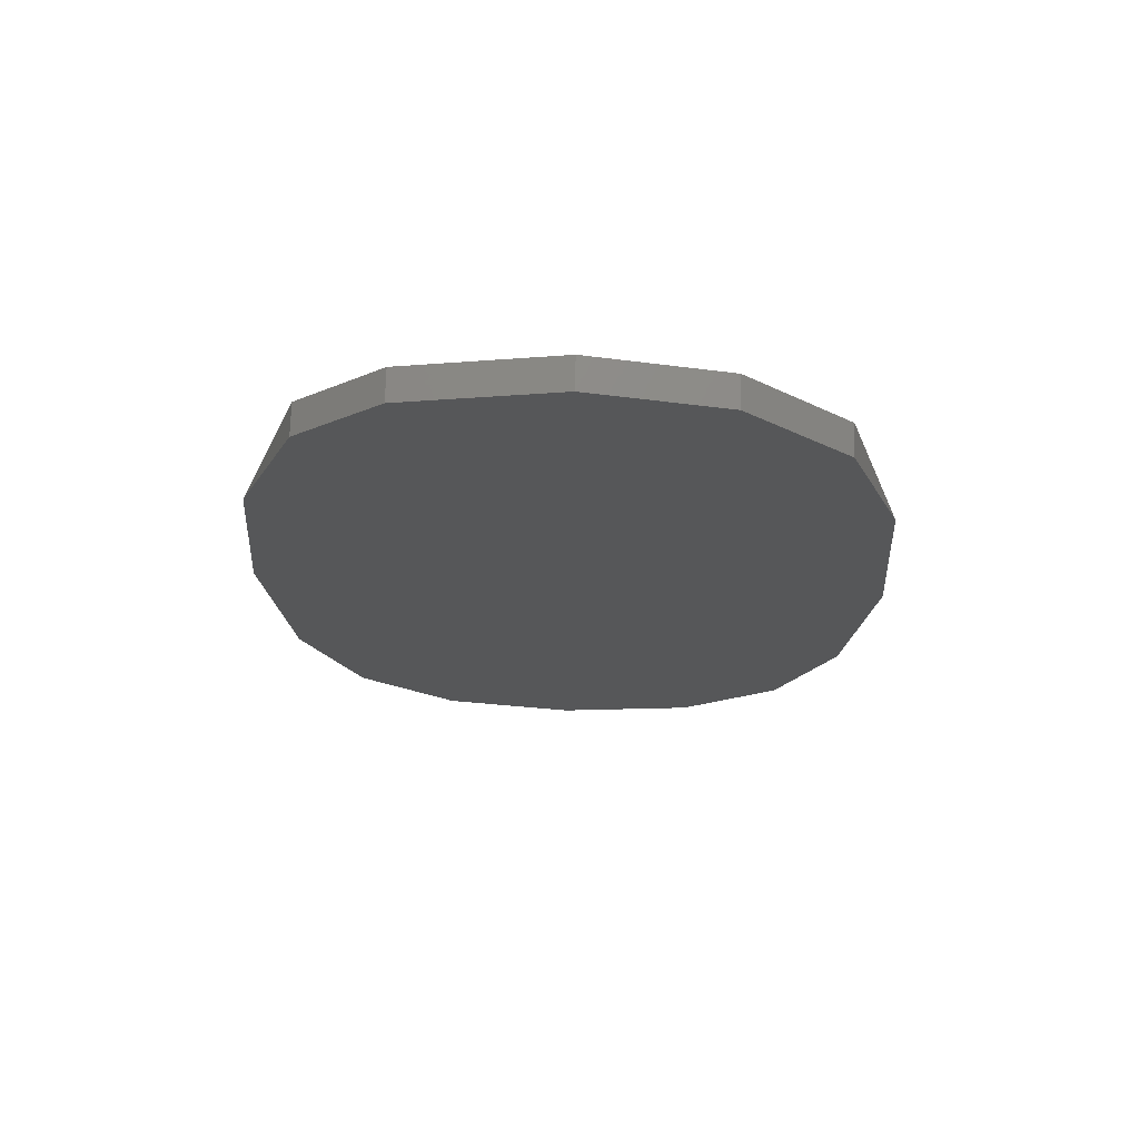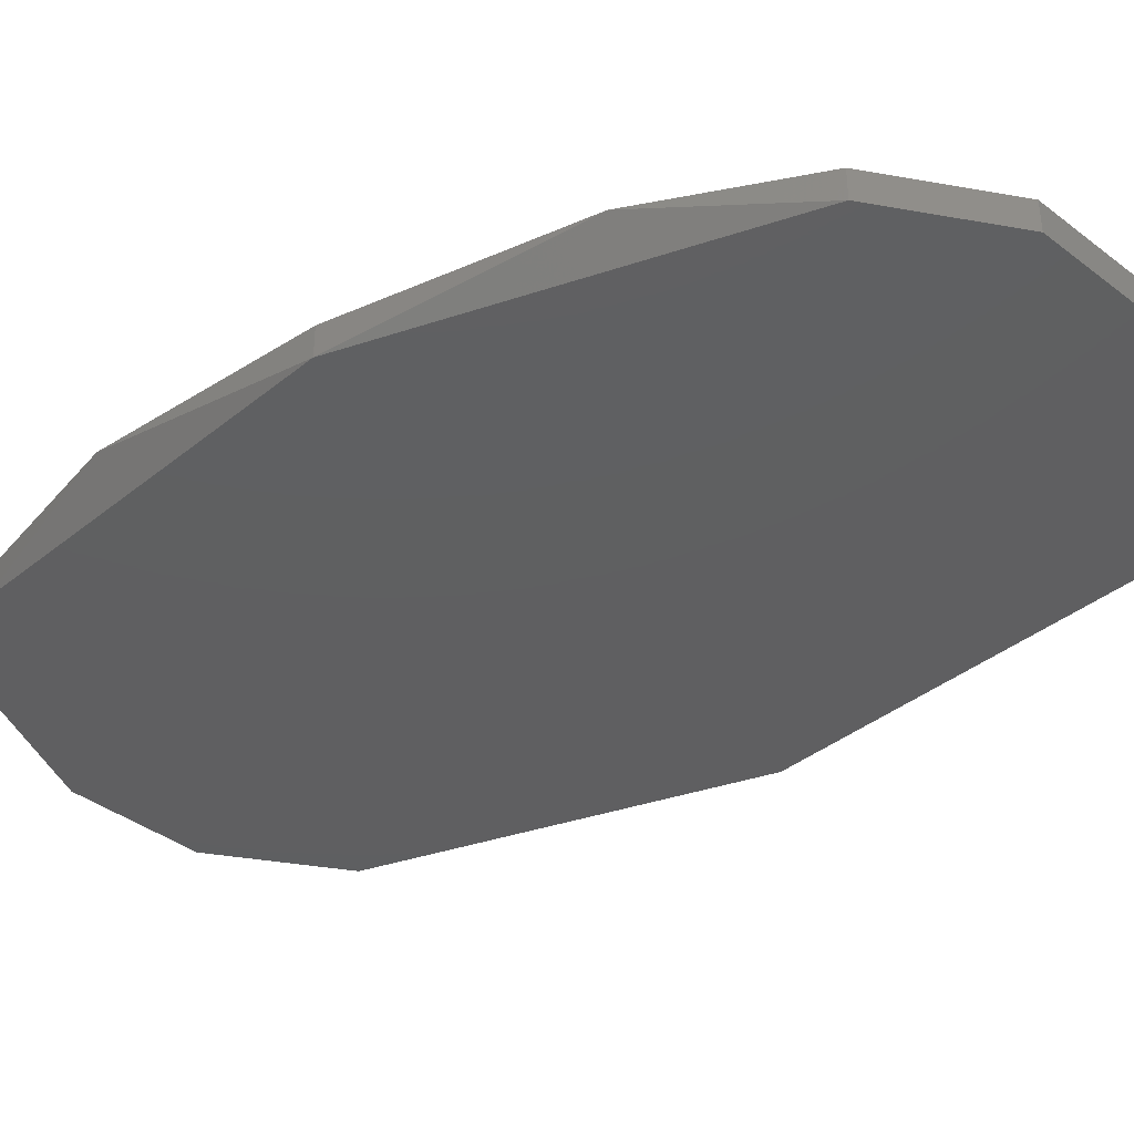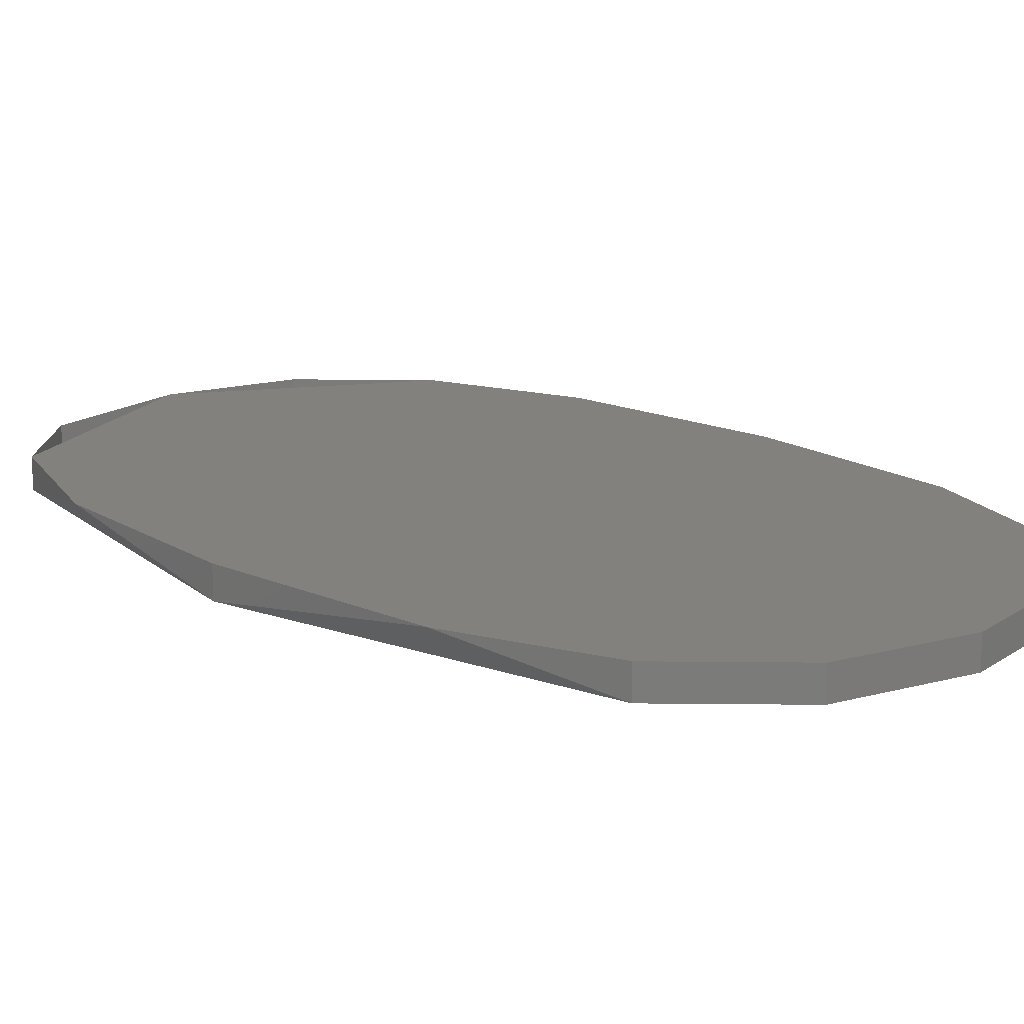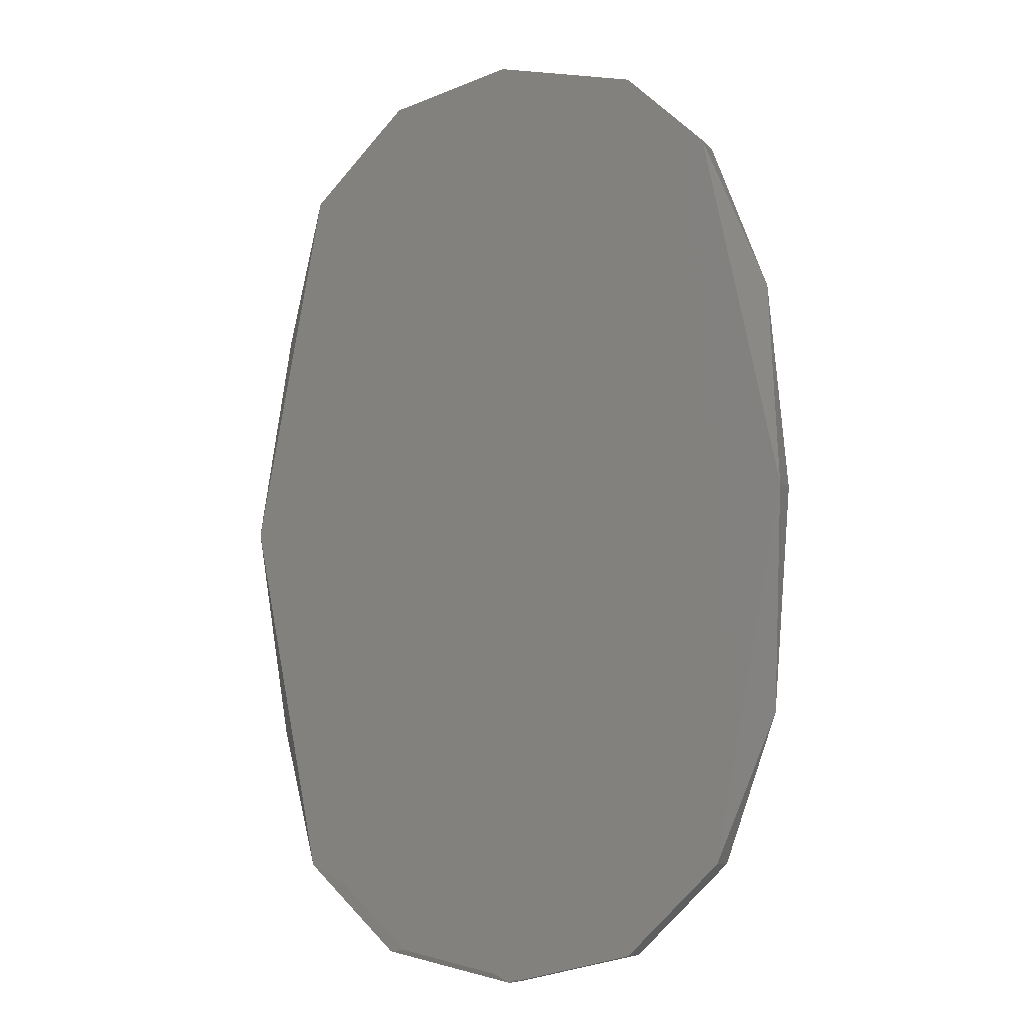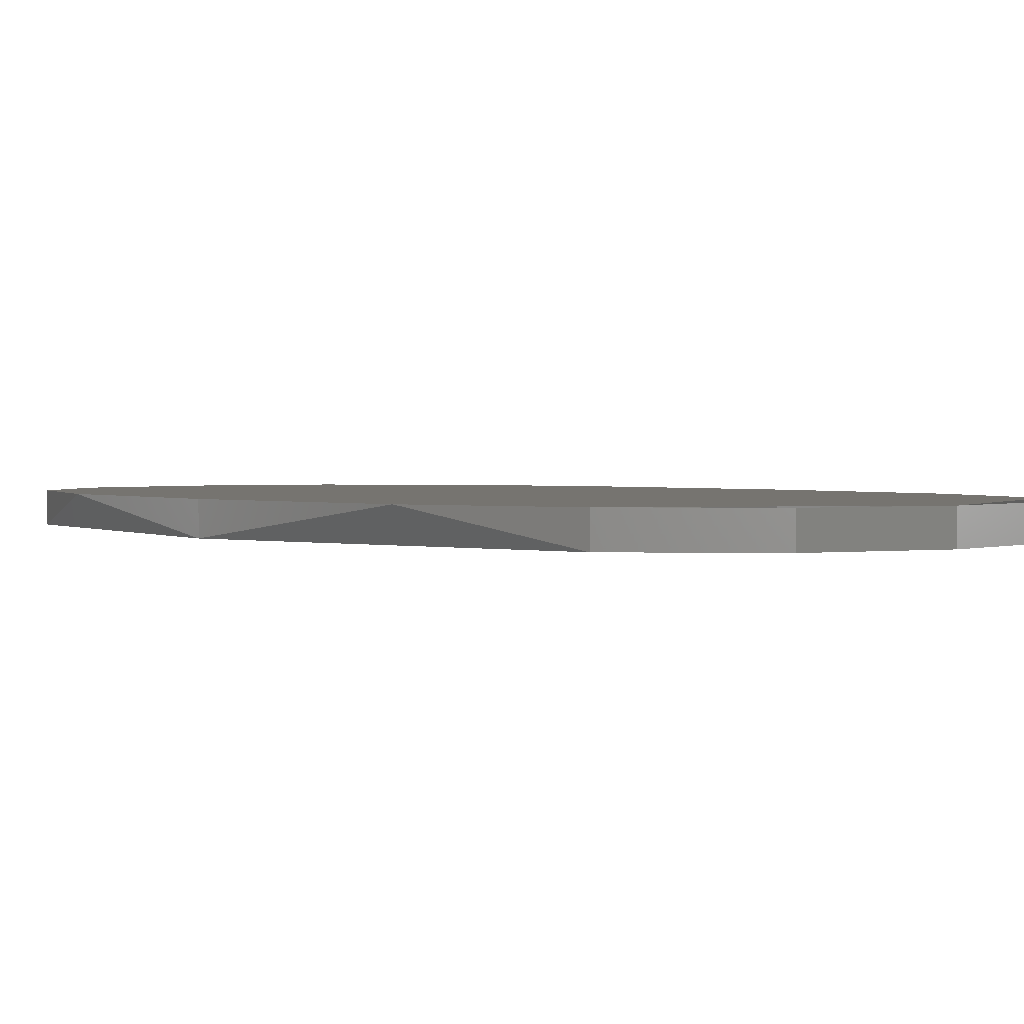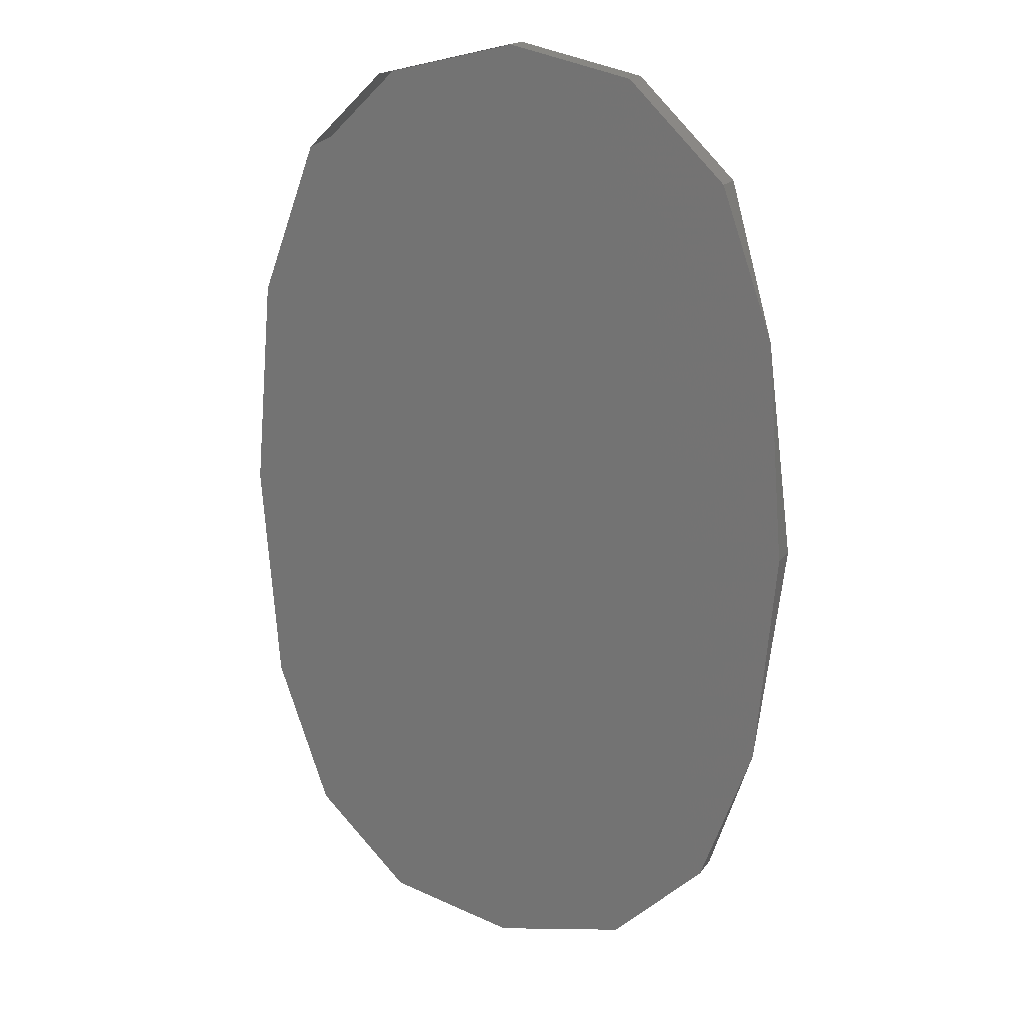
<metadata>
{"format":"stl","ext":"stl","renderer":"f3d","projection":"perspective","resolution":1024,"background":"white","views":[{"elev":72.3,"azim":1.7,"up":"+Y"},{"elev":-38.9,"azim":-56.5,"up":"+Z"},{"elev":15.7,"azim":-42.6,"up":"+Z"},{"elev":-8.9,"azim":-155.9,"up":"+Y"},{"elev":1.6,"azim":140.8,"up":"+Z"},{"elev":17.5,"azim":24.2,"up":"+Y"}]}
</metadata>
<code>
# stl→obj: 28 verts, 48 faces
v 0.7254 0.1609 0.5165
v 0.7178 0.1571 0.5165
v 0.7159 0.152 0.5165
v 0.7153 0.1449 0.5165
v 0.7159 0.1374 0.5165
v 0.7177 0.1324 0.5165
v 0.7208 0.1294 0.5165
v 0.7251 0.1284 0.5165
v 0.7296 0.1294 0.5165
v 0.7328 0.1323 0.5165
v 0.7346 0.1371 0.5165
v 0.7352 0.1443 0.5165
v 0.7346 0.1518 0.5165
v 0.7329 0.1567 0.5165
v 0.7251 0.1284 0.5155
v 0.7177 0.1324 0.5155
v 0.7153 0.1449 0.5155
v 0.7178 0.1571 0.5155
v 0.7205 0.1597 0.5155
v 0.7254 0.1609 0.5155
v 0.7296 0.1599 0.5155
v 0.7329 0.1567 0.5155
v 0.7352 0.1443 0.5155
v 0.7328 0.1323 0.5155
v 0.7296 0.1599 0.5165
v 0.7296 0.1294 0.5155
v 0.7208 0.1294 0.5155
v 0.7205 0.1597 0.5165
f 1 2 3
f 1 3 4
f 1 4 5
f 1 5 6
f 1 6 7
f 1 7 8
f 1 8 9
f 1 9 10
f 1 10 11
f 1 11 12
f 1 12 13
f 1 13 14
f 15 16 17
f 15 17 18
f 15 18 19
f 15 19 20
f 15 20 21
f 15 21 22
f 15 22 23
f 15 23 24
f 3 2 18
f 3 18 17
f 3 17 4
f 5 16 6
f 5 4 17
f 5 17 16
f 13 22 14
f 13 12 23
f 13 23 22
f 11 10 24
f 11 24 23
f 11 23 12
f 25 14 22
f 25 22 21
f 25 21 20
f 25 20 1
f 9 26 24
f 9 24 10
f 9 8 15
f 9 15 26
f 7 6 16
f 7 16 27
f 7 27 15
f 7 15 8
f 28 19 18
f 28 18 2
f 28 1 20
f 28 20 19

</code>
